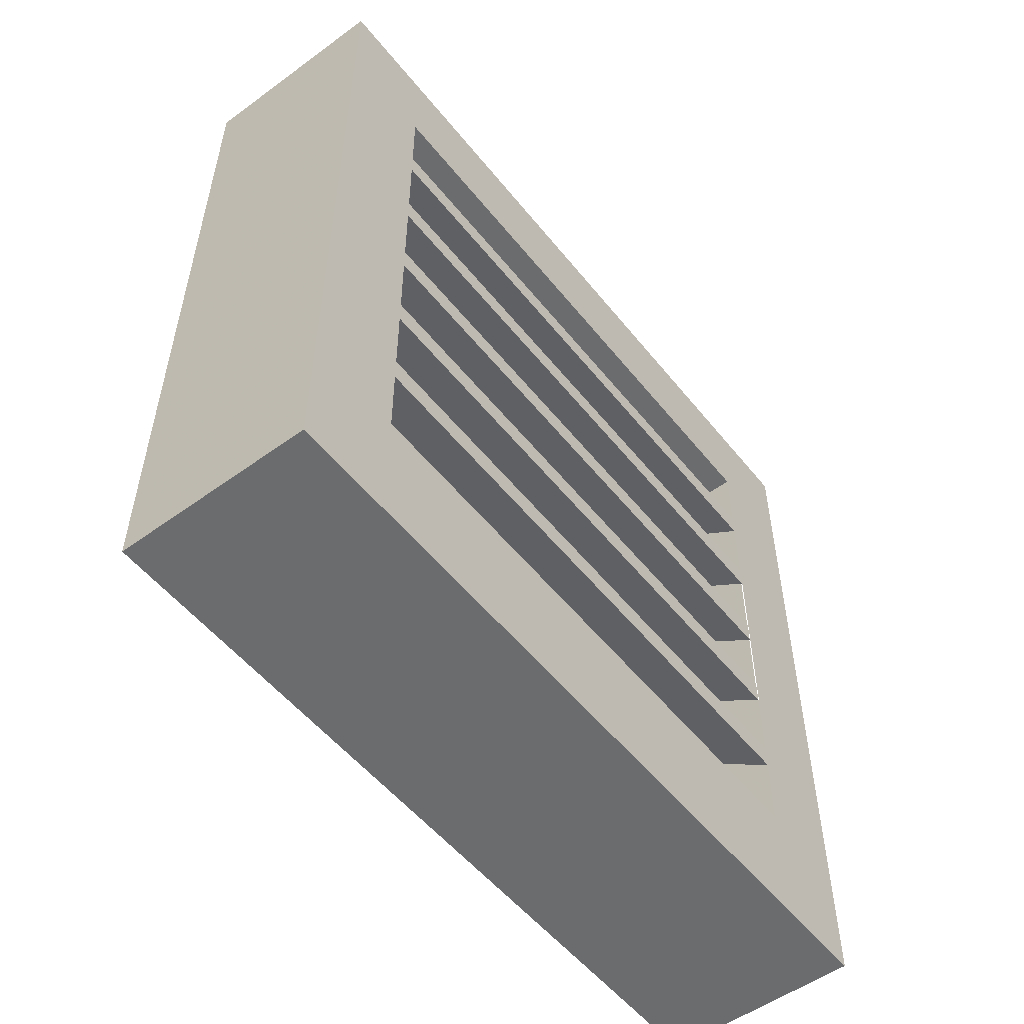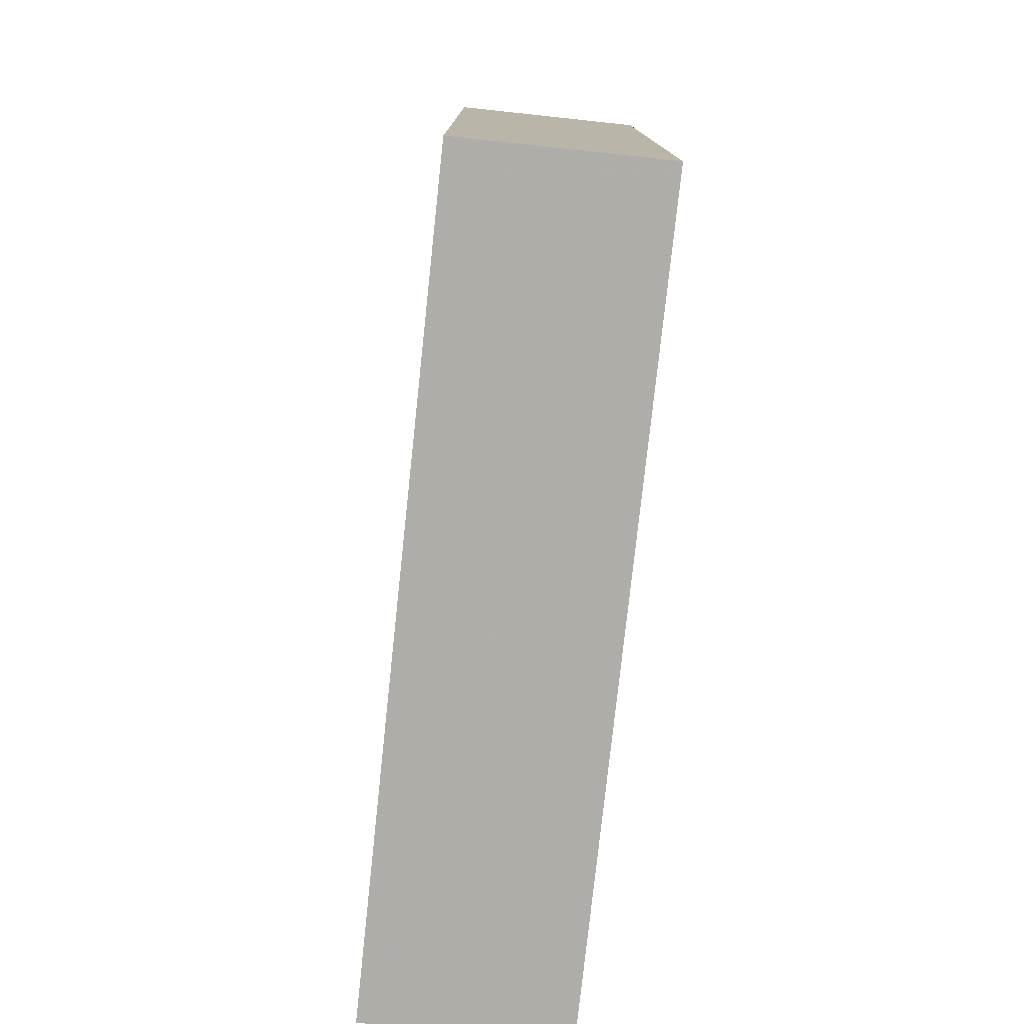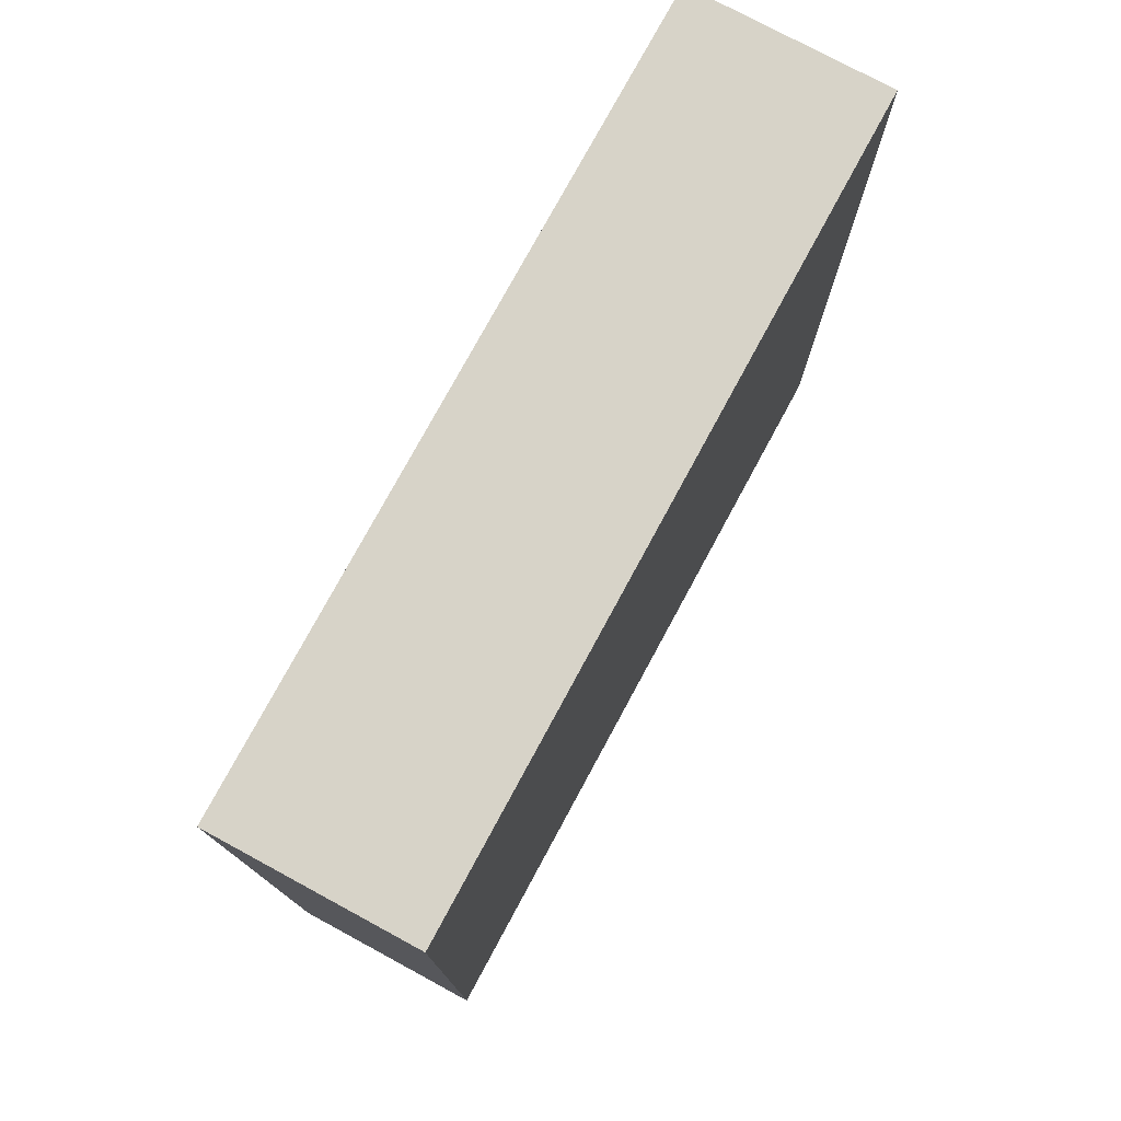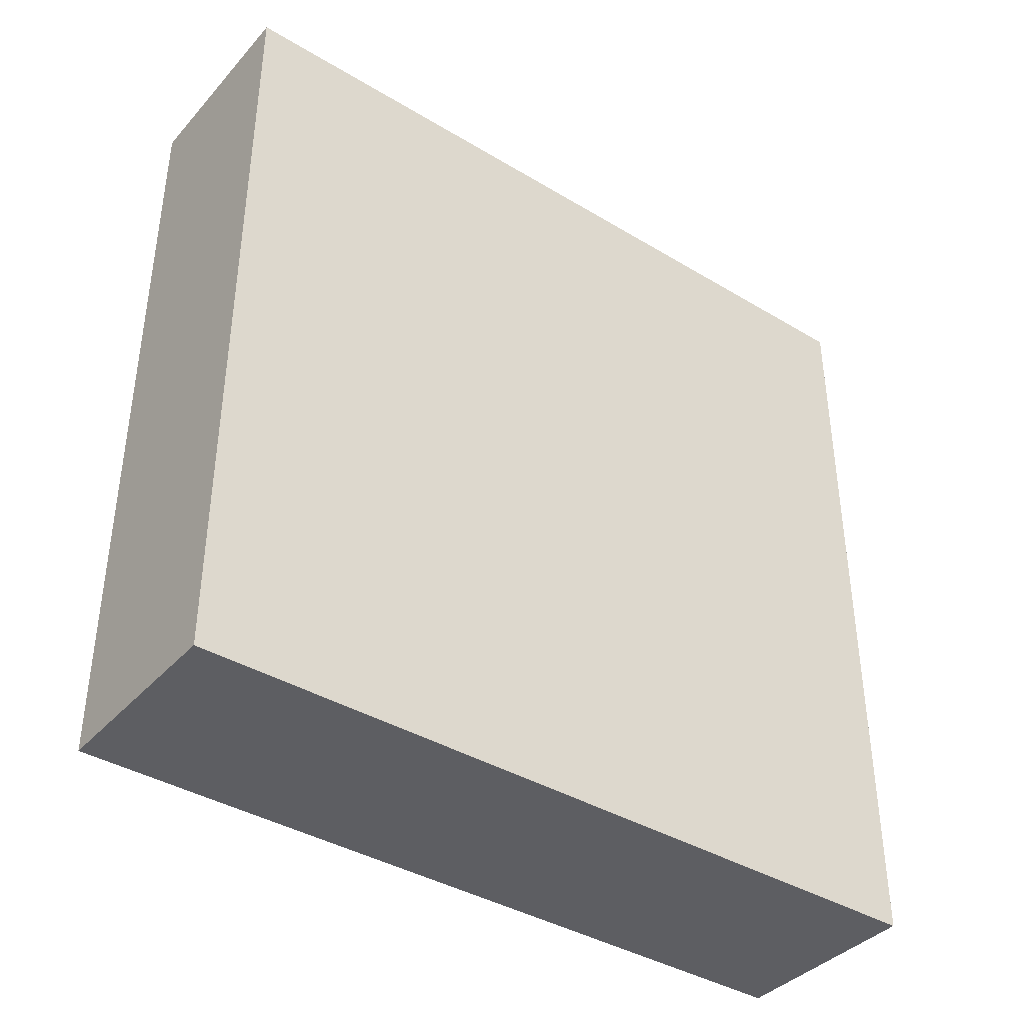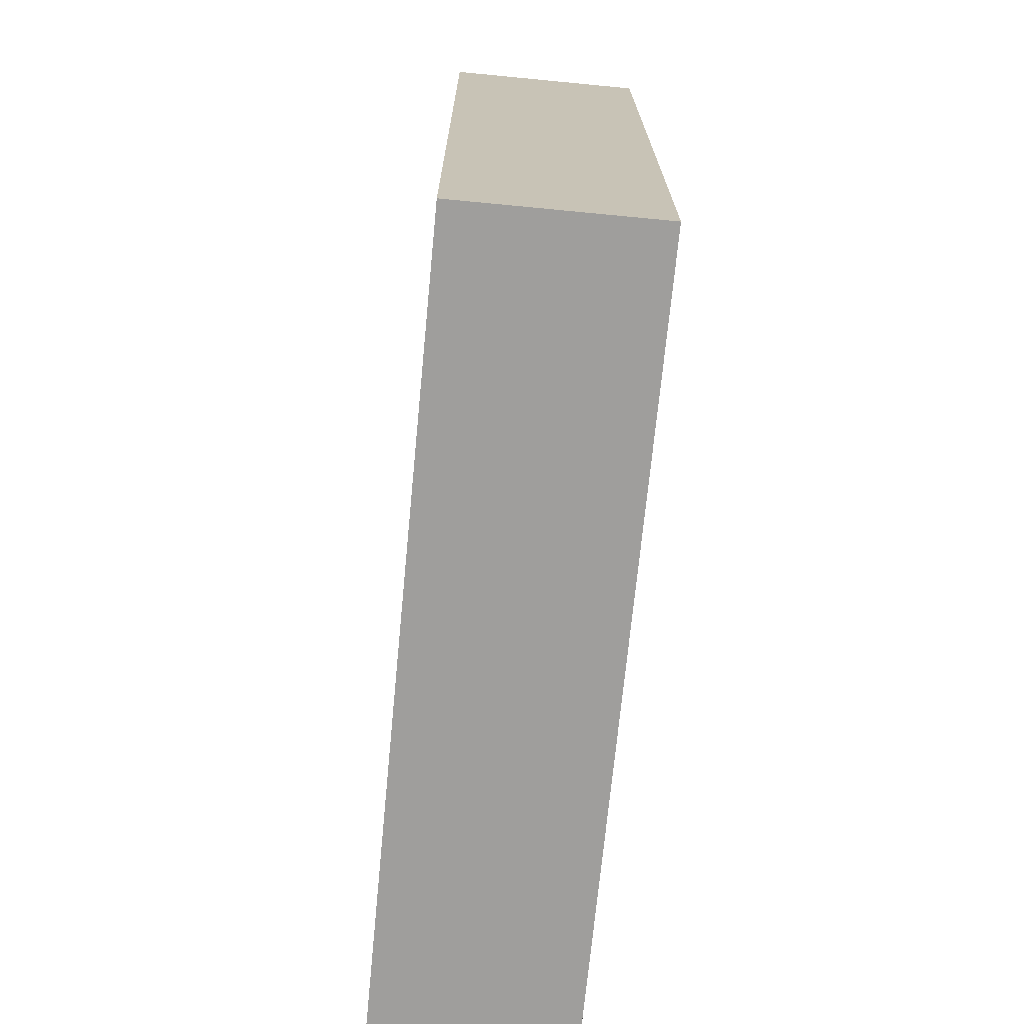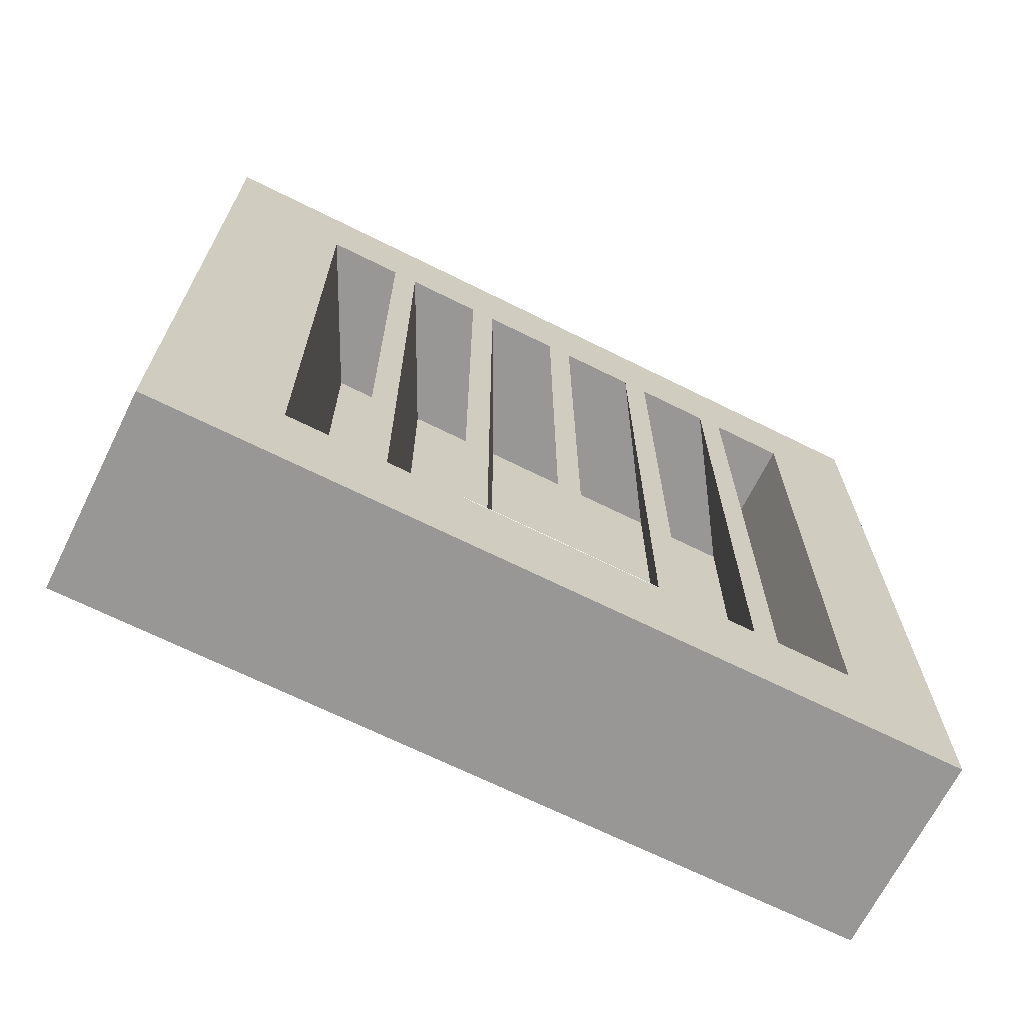
<metadata>
{"format":"obj","ext":"obj","renderer":"f3d","projection":"perspective","resolution":1024,"background":"white","views":[{"elev":-53.6,"azim":37.8,"up":"+Y"},{"elev":-77.4,"azim":173.9,"up":"+Y"},{"elev":76.7,"azim":-151.6,"up":"+Z"},{"elev":-39.0,"azim":-126.9,"up":"+Y"},{"elev":-70.9,"azim":174.5,"up":"+Y"},{"elev":-68.3,"azim":63.5,"up":"+Z"}]}
</metadata>
<code>
o vent
v -0.5 -0.7208 -0.7226
v -0.5 -0.7226 0.7774
v -0.5 -0.9726 0.7771
v -0.5 -0.9708 -0.7229
v -1 1.029 -0.9705
v -0.5 1.029 -0.9705
v -0.5 -0.9705 -0.9729
v -1 -0.9705 -0.9729
v -1 1.027 1.029
v -0.5 1.027 1.029
v -1 -0.9729 1.027
v -0.5 -0.9729 1.027
v -0.875 0.7774 0.7792
v -0.875 -0.7226 0.7774
v -0.875 -0.7208 -0.7226
v -0.875 0.7792 -0.7208
v -0.5 0.02916 -0.7217
v -0.5 0.02741 0.7783
v -0.5 0.08991 0.7784
v -0.5 0.09166 -0.7216
v -0.875 0.2774 0.7786
v -0.875 0.2792 -0.7214
v -0.5 1.027 0.7795
v -0.5 0.7774 0.7792
v -0.5 0.7792 -0.7208
v -0.5 1.029 -0.7205
v -0.5 0.5274 0.7789
v -0.5 0.5292 -0.7211
v -0.875 0.5274 0.7789
v -0.875 0.5292 -0.7211
v -0.5 0.2792 -0.7214
v -0.5 0.2774 0.7786
v -0.875 0.02741 0.7783
v -0.875 0.02916 -0.7217
v -0.5 -0.2208 -0.722
v -0.5 -0.2226 0.778
v -0.875 -0.2208 -0.722
v -0.875 -0.2226 0.778
v -0.5 -0.4726 0.7777
v -0.5 -0.4708 -0.7223
v -0.875 -0.4726 0.7777
v -0.875 -0.4708 -0.7223
v -0.5 0.3399 0.7787
v -0.5 0.3417 -0.7213
v -0.5 0.5899 0.779
v -0.5 0.5917 -0.721
v -0.5 -0.1601 0.7781
v -0.5 -0.1583 -0.7219
v -0.5 -0.4083 -0.7222
v -0.5 -0.4101 0.7778
v -0.5 -0.6583 -0.7225
v -0.5 -0.6601 0.7775
v -0.5 0.02916 -0.7217
f 1 2 3 4
f 5 6 7 8
f 5 9 10 6
f 5 8 11 9
f 9 11 12 10
f 13 14 15 16
f 17 18 19 20
f 21 22 20 19
f 23 24 25 26
f 1 15 14 2
f 24 13 16 25
f 13 24 2 14
f 16 13 27 28
f 29 30 31 32
f 22 21 18 17
f 33 34 35 36
f 37 38 39 40
f 1 2 41 42
f 11 8 7 12
f 43 32 31 44
f 29 43 44 30
f 45 46 28 27
f 46 45 13 16
f 47 36 35 48
f 49 50 38 37
f 50 49 40 39
f 1 51 52 2
f 42 41 52 51
f 26 4 7 6
f 10 12 3 23
f 34 33 47 48 35
f 17 25 16 15 1
l 38 41
l 16 30
l 22 34
l 21 33
l 35 53
l 30 22
l 41 14
l 33 38
l 29 21
l 53 31
l 37 42
l 34 37
l 42 15
l 13 29

</code>
